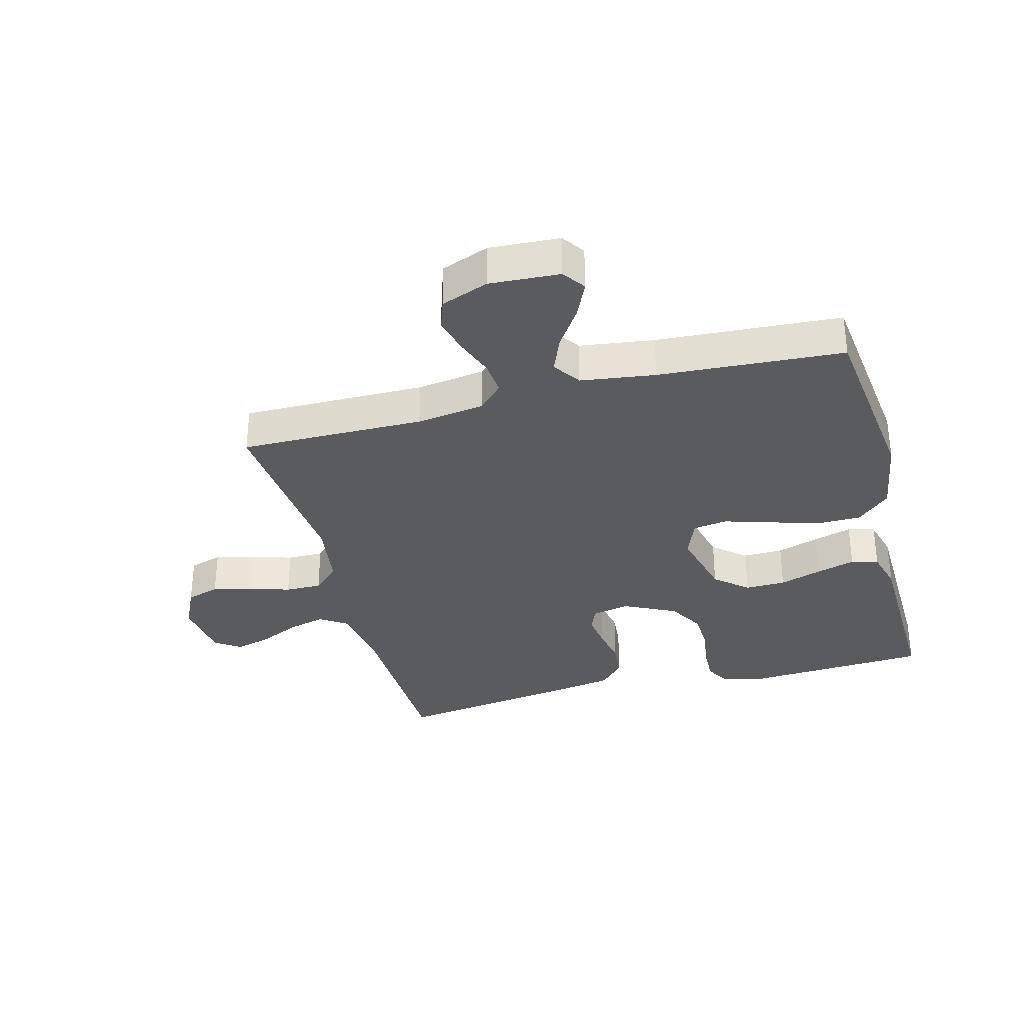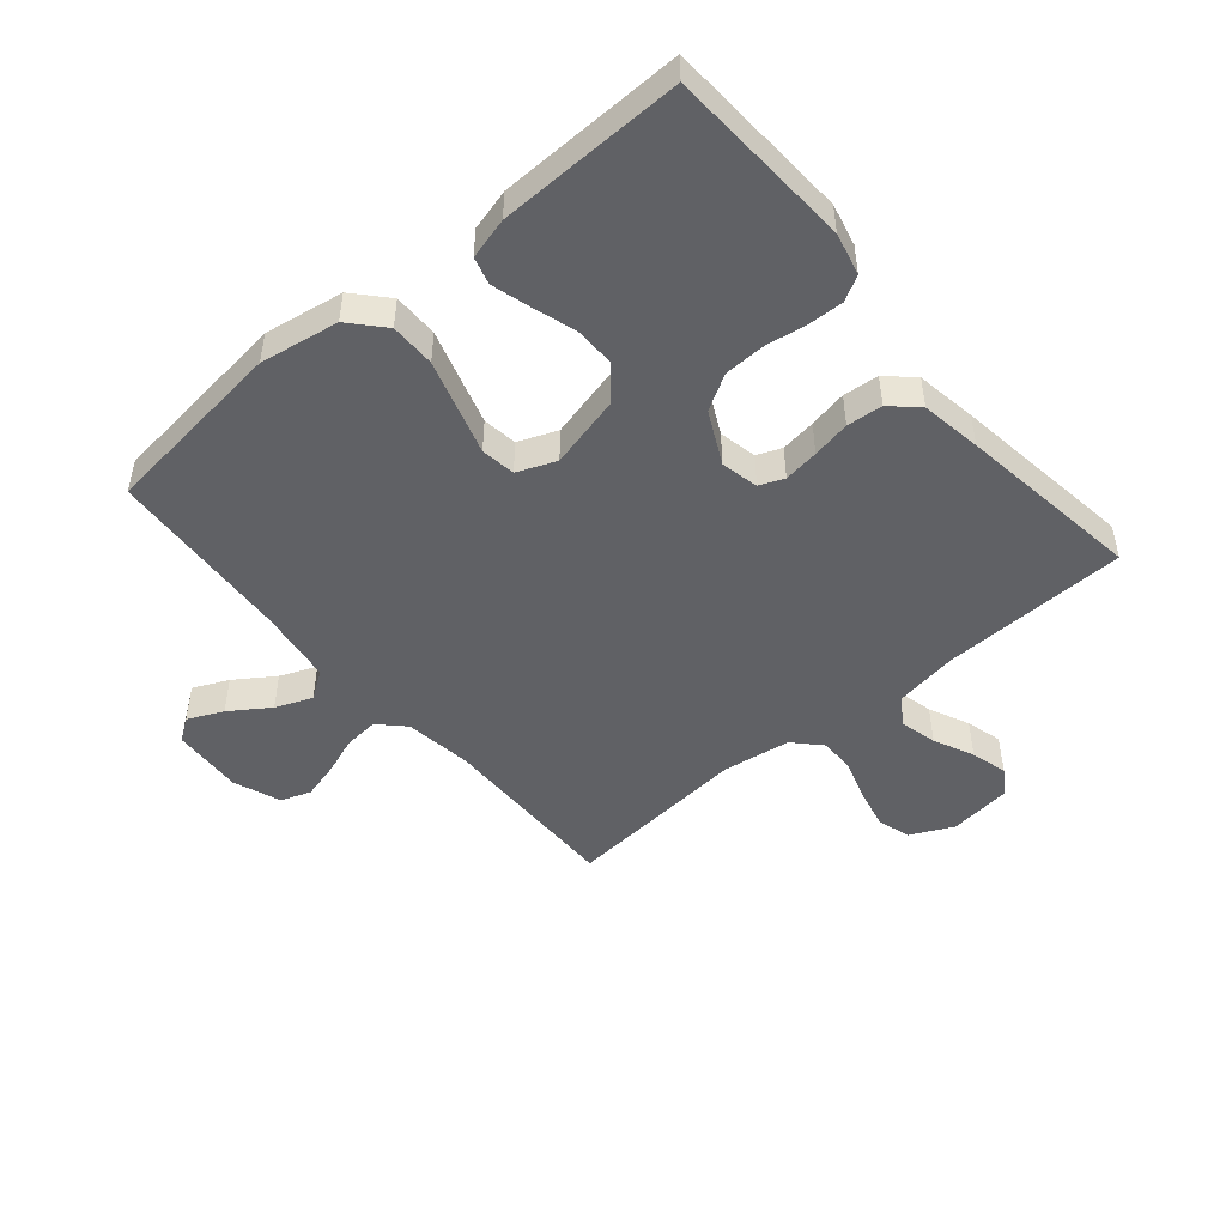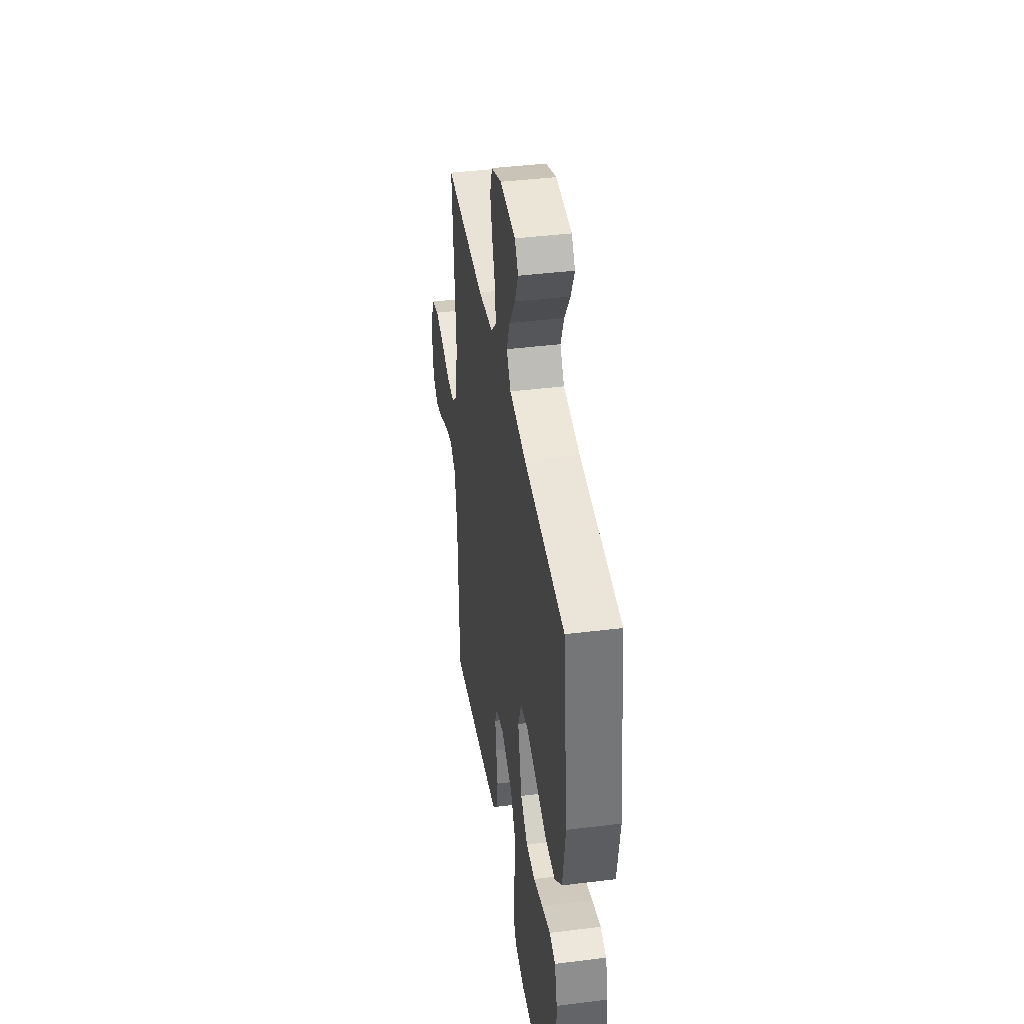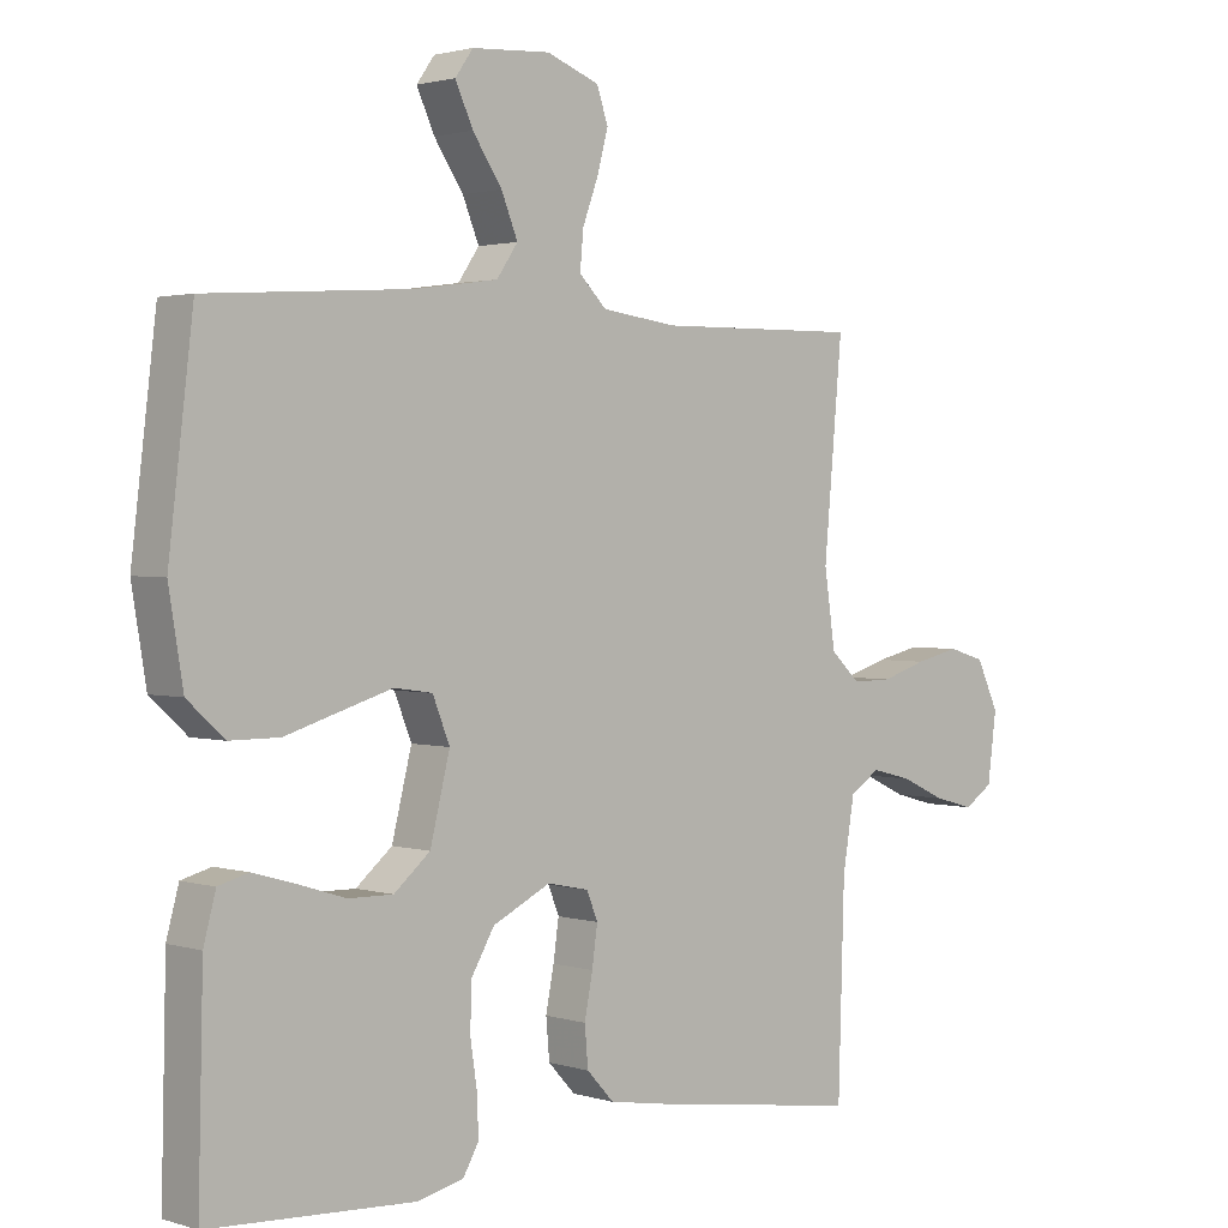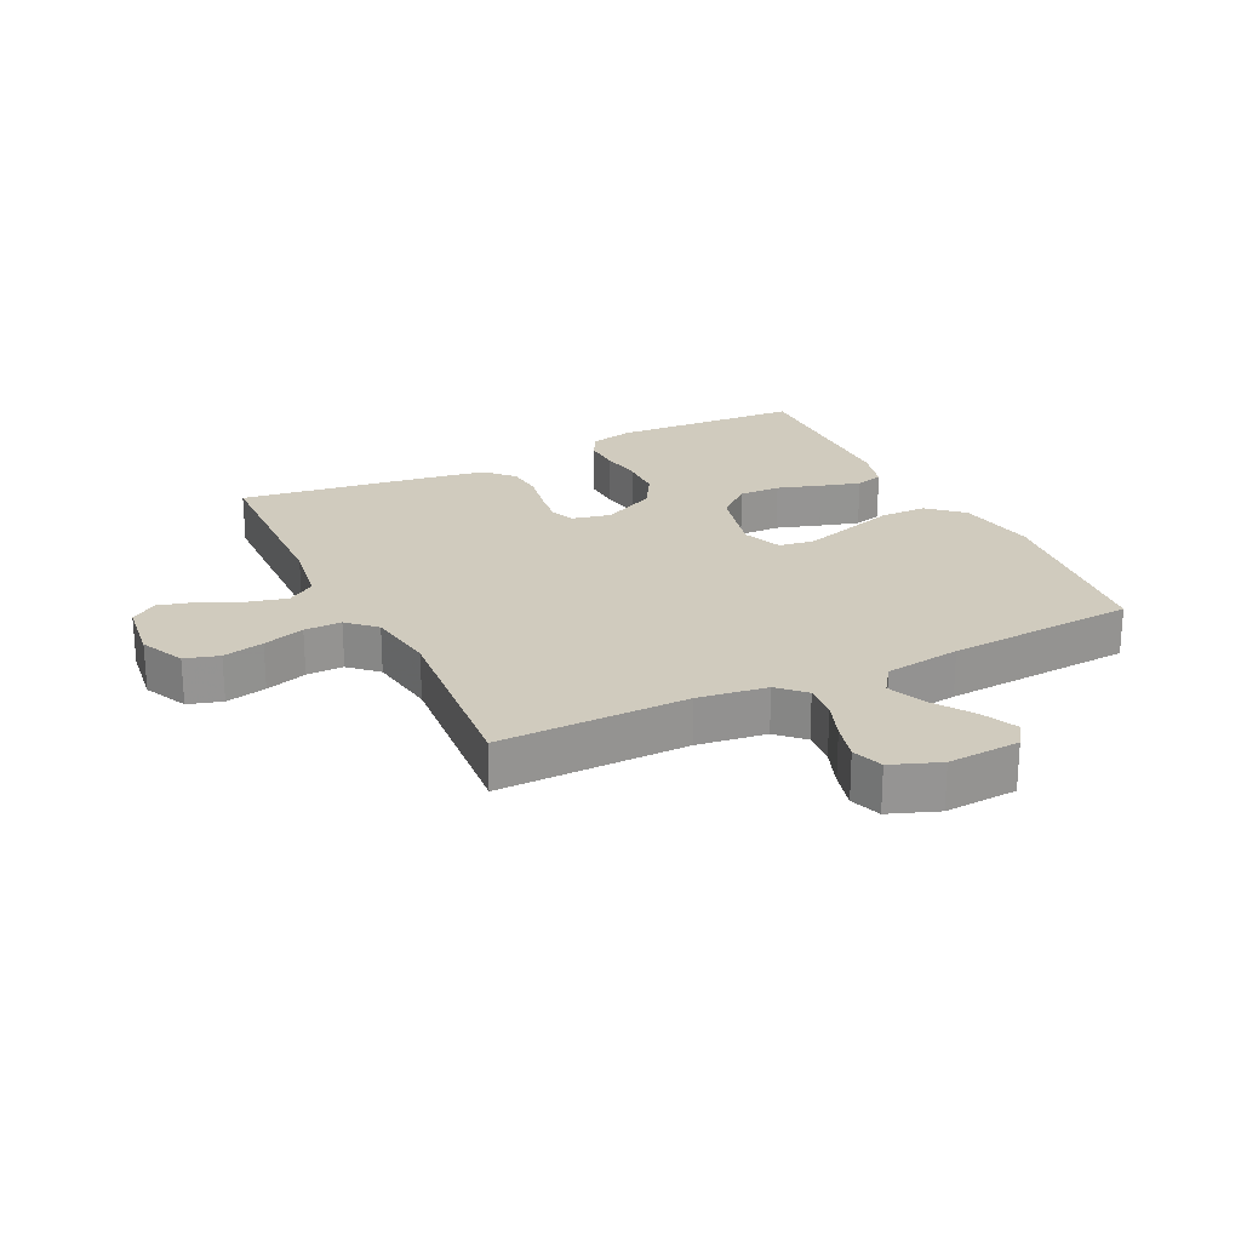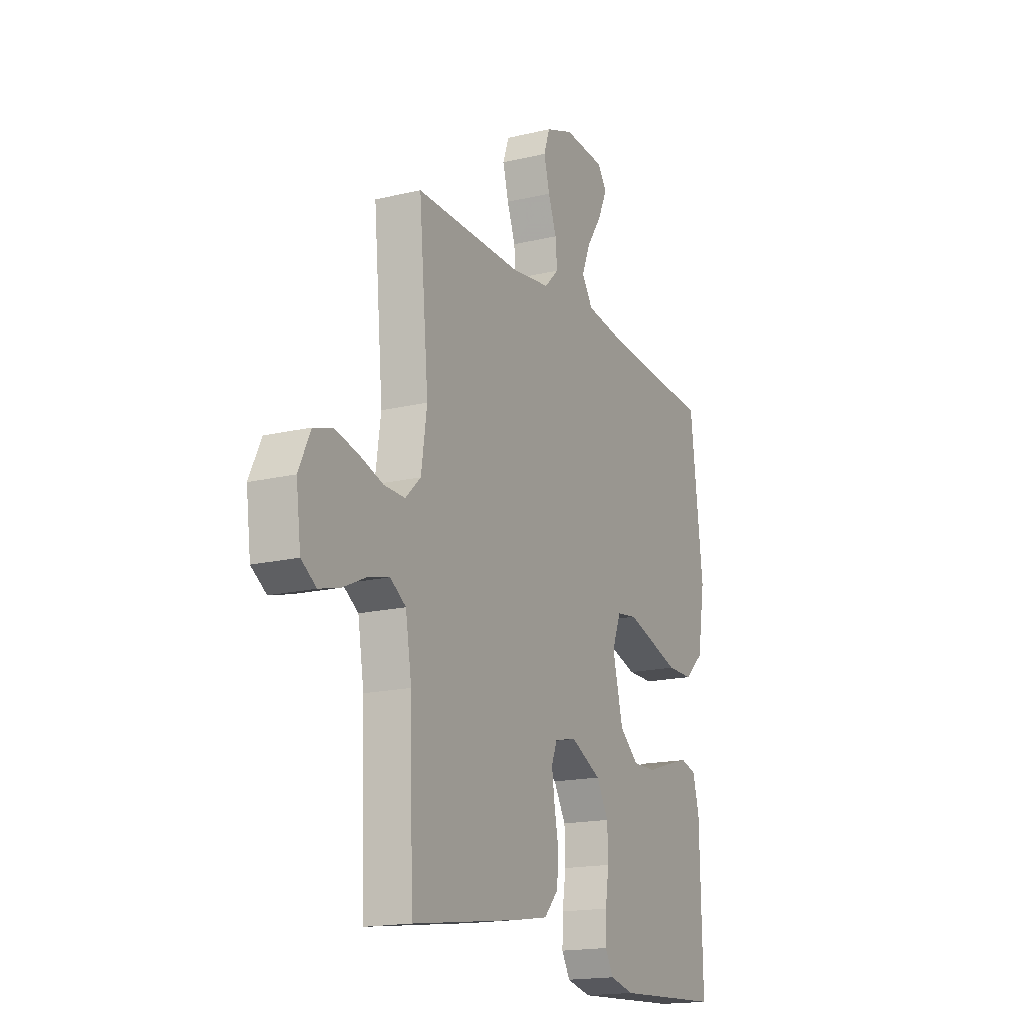
<metadata>
{"format":"obj","ext":"obj","renderer":"f3d","projection":"perspective","resolution":1024,"background":"white","views":[{"elev":-33.3,"azim":14.9,"up":"+Y"},{"elev":-48.6,"azim":130.1,"up":"+Y"},{"elev":40.6,"azim":81.3,"up":"+Z"},{"elev":1.9,"azim":137.4,"up":"+Z"},{"elev":23.3,"azim":-26.1,"up":"+Y"},{"elev":-17.2,"azim":-64.4,"up":"+Z"}]}
</metadata>
<code>
v 0.5 0.07 -0.5
v 0.2 0.07 -0.516
v 0.132 0.07 -0.5
v 0.109 0.07 -0.46
v 0.111 0.07 -0.402
v 0.121 0.07 -0.336
v 0.119 0.07 -0.269
v 0.085 0.07 -0.211
v 0 0.07 -0.169
v -0.061 0.07 -0.182
v -0.077 0.07 -0.222
v -0.069 0.07 -0.279
v -0.057 0.07 -0.341
v -0.062 0.07 -0.399
v -0.102 0.07 -0.442
v -0.2 0.07 -0.458
v -0.5 0.07 -0.5
v -0.509 0.07 -0.2
v -0.526 0.07 -0.097
v -0.57 0.07 -0.068
v -0.63 0.07 -0.083
v -0.695 0.07 -0.113
v -0.754 0.07 -0.129
v -0.796 0.07 -0.101
v -0.809 0.07 0
v -0.776 0.07 0.07
v -0.722 0.07 0.086
v -0.657 0.07 0.071
v -0.591 0.07 0.05
v -0.532 0.07 0.049
v -0.489 0.07 0.09
v -0.473 0.07 0.2
v -0.5 0.07 0.5
v -0.2 0.07 0.496
v -0.09 0.07 0.511
v -0.05 0.07 0.551
v -0.055 0.07 0.606
v -0.078 0.07 0.668
v -0.094 0.07 0.728
v -0.077 0.07 0.777
v 0 0.07 0.806
v 0.115 0.07 0.799
v 0.141 0.07 0.762
v 0.115 0.07 0.705
v 0.072 0.07 0.641
v 0.048 0.07 0.582
v 0.079 0.07 0.537
v 0.2 0.07 0.52
v 0.5 0.07 0.5
v 0.536 0.07 0.2
v 0.515 0.07 0.072
v 0.461 0.07 0.023
v 0.388 0.07 0.023
v 0.307 0.07 0.048
v 0.232 0.07 0.071
v 0.176 0.07 0.063
v 0.151 0.07 0
v 0.18 0.07 -0.117
v 0.233 0.07 -0.162
v 0.299 0.07 -0.161
v 0.368 0.07 -0.139
v 0.431 0.07 -0.121
v 0.475 0.07 -0.133
v 0.493 0.07 -0.2
v 0.5 0 -0.5
v 0.2 0 -0.516
v 0.132 0 -0.5
v 0.109 0 -0.46
v 0.111 0 -0.402
v 0.121 0 -0.336
v 0.119 0 -0.269
v 0.085 0 -0.211
v 0 0 -0.169
v -0.061 0 -0.182
v -0.077 0 -0.222
v -0.069 0 -0.279
v -0.057 0 -0.341
v -0.062 0 -0.399
v -0.102 0 -0.442
v -0.2 0 -0.458
v -0.5 0 -0.5
v -0.509 0 -0.2
v -0.526 0 -0.097
v -0.57 0 -0.068
v -0.63 0 -0.083
v -0.695 0 -0.113
v -0.754 0 -0.129
v -0.796 0 -0.101
v -0.809 0 0
v -0.776 0 0.07
v -0.722 0 0.086
v -0.657 0 0.071
v -0.591 0 0.05
v -0.532 0 0.049
v -0.489 0 0.09
v -0.473 0 0.2
v -0.5 0 0.5
v -0.2 0 0.496
v -0.09 0 0.511
v -0.05 0 0.551
v -0.055 0 0.606
v -0.078 0 0.668
v -0.094 0 0.728
v -0.077 0 0.777
v 0 0 0.806
v 0.115 0 0.799
v 0.141 0 0.762
v 0.115 0 0.705
v 0.072 0 0.641
v 0.048 0 0.582
v 0.079 0 0.537
v 0.2 0 0.52
v 0.5 0 0.5
v 0.536 0 0.2
v 0.515 0 0.072
v 0.461 0 0.023
v 0.388 0 0.023
v 0.307 0 0.048
v 0.232 0 0.071
v 0.176 0 0.063
v 0.151 0 0
v 0.18 0 -0.117
v 0.233 0 -0.162
v 0.299 0 -0.161
v 0.368 0 -0.139
v 0.431 0 -0.121
v 0.475 0 -0.133
v 0.493 0 -0.2
f 60 61 62 63
f 60 63 64 1
f 51 52 53 54
f 51 54 55
f 48 49 50 51
f 47 48 51 55
f 46 47 55 56
f 42 43 44 45
f 42 45 46
f 41 42 46
f 40 41 46
f 37 38 39 40
f 37 40 46 56
f 32 33 34
f 31 32 34 35
f 26 27 28 29
f 24 25 26 29
f 24 29 30
f 21 22 23 24
f 20 21 24 30
f 19 20 30 31
f 15 16 17 18
f 12 13 14 15
f 11 12 15 18
f 10 11 18 19
f 3 4 5 6
f 3 6 7
f 2 3 7
f 59 60 1 2
f 58 59 2 7
f 57 58 7 8
f 36 37 56 57
f 36 57 8 9
f 19 31 35 36
f 9 10 19 36
f 127 126 125 124
f 65 128 127 124
f 118 117 116 115
f 119 118 115
f 115 114 113 112
f 119 115 112 111
f 120 119 111 110
f 109 108 107 106
f 110 109 106
f 110 106 105
f 110 105 104
f 104 103 102 101
f 120 110 104 101
f 98 97 96
f 99 98 96 95
f 93 92 91 90
f 93 90 89 88
f 94 93 88
f 88 87 86 85
f 94 88 85 84
f 95 94 84 83
f 82 81 80 79
f 79 78 77 76
f 82 79 76 75
f 83 82 75 74
f 70 69 68 67
f 71 70 67
f 71 67 66
f 66 65 124 123
f 71 66 123 122
f 72 71 122 121
f 121 120 101 100
f 73 72 121 100
f 100 99 95 83
f 100 83 74 73
f 1 65 66 2
f 2 66 67 3
f 3 67 68 4
f 4 68 69 5
f 5 69 70 6
f 6 70 71 7
f 7 71 72 8
f 8 72 73 9
f 9 73 74 10
f 10 74 75 11
f 11 75 76 12
f 12 76 77 13
f 13 77 78 14
f 14 78 79 15
f 15 79 80 16
f 16 80 81 17
f 17 81 82 18
f 18 82 83 19
f 19 83 84 20
f 20 84 85 21
f 21 85 86 22
f 22 86 87 23
f 23 87 88 24
f 24 88 89 25
f 25 89 90 26
f 26 90 91 27
f 27 91 92 28
f 28 92 93 29
f 29 93 94 30
f 30 94 95 31
f 31 95 96 32
f 32 96 97 33
f 33 97 98 34
f 34 98 99 35
f 35 99 100 36
f 36 100 101 37
f 37 101 102 38
f 38 102 103 39
f 39 103 104 40
f 40 104 105 41
f 41 105 106 42
f 42 106 107 43
f 43 107 108 44
f 44 108 109 45
f 45 109 110 46
f 46 110 111 47
f 47 111 112 48
f 48 112 113 49
f 49 113 114 50
f 50 114 115 51
f 51 115 116 52
f 52 116 117 53
f 53 117 118 54
f 54 118 119 55
f 55 119 120 56
f 56 120 121 57
f 57 121 122 58
f 58 122 123 59
f 59 123 124 60
f 60 124 125 61
f 61 125 126 62
f 62 126 127 63
f 63 127 128 64
f 64 128 65 1

</code>
